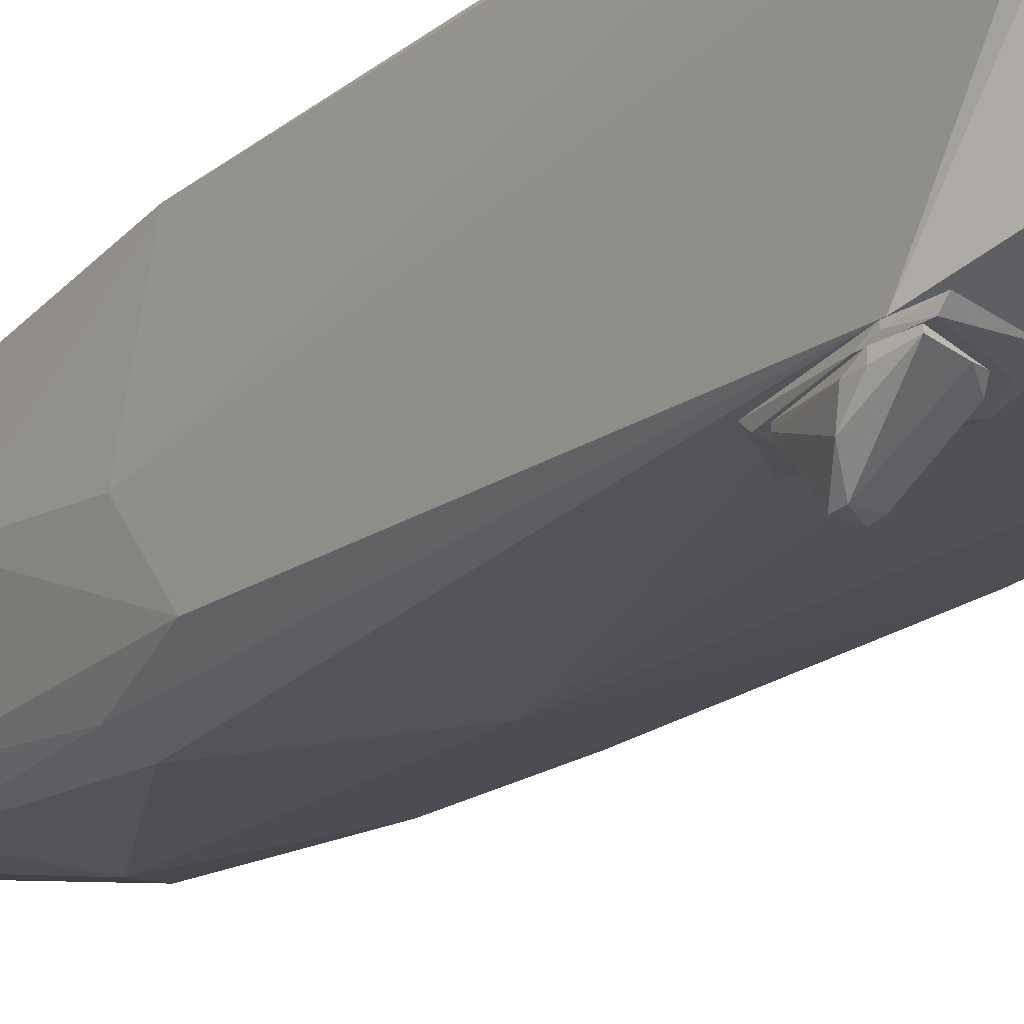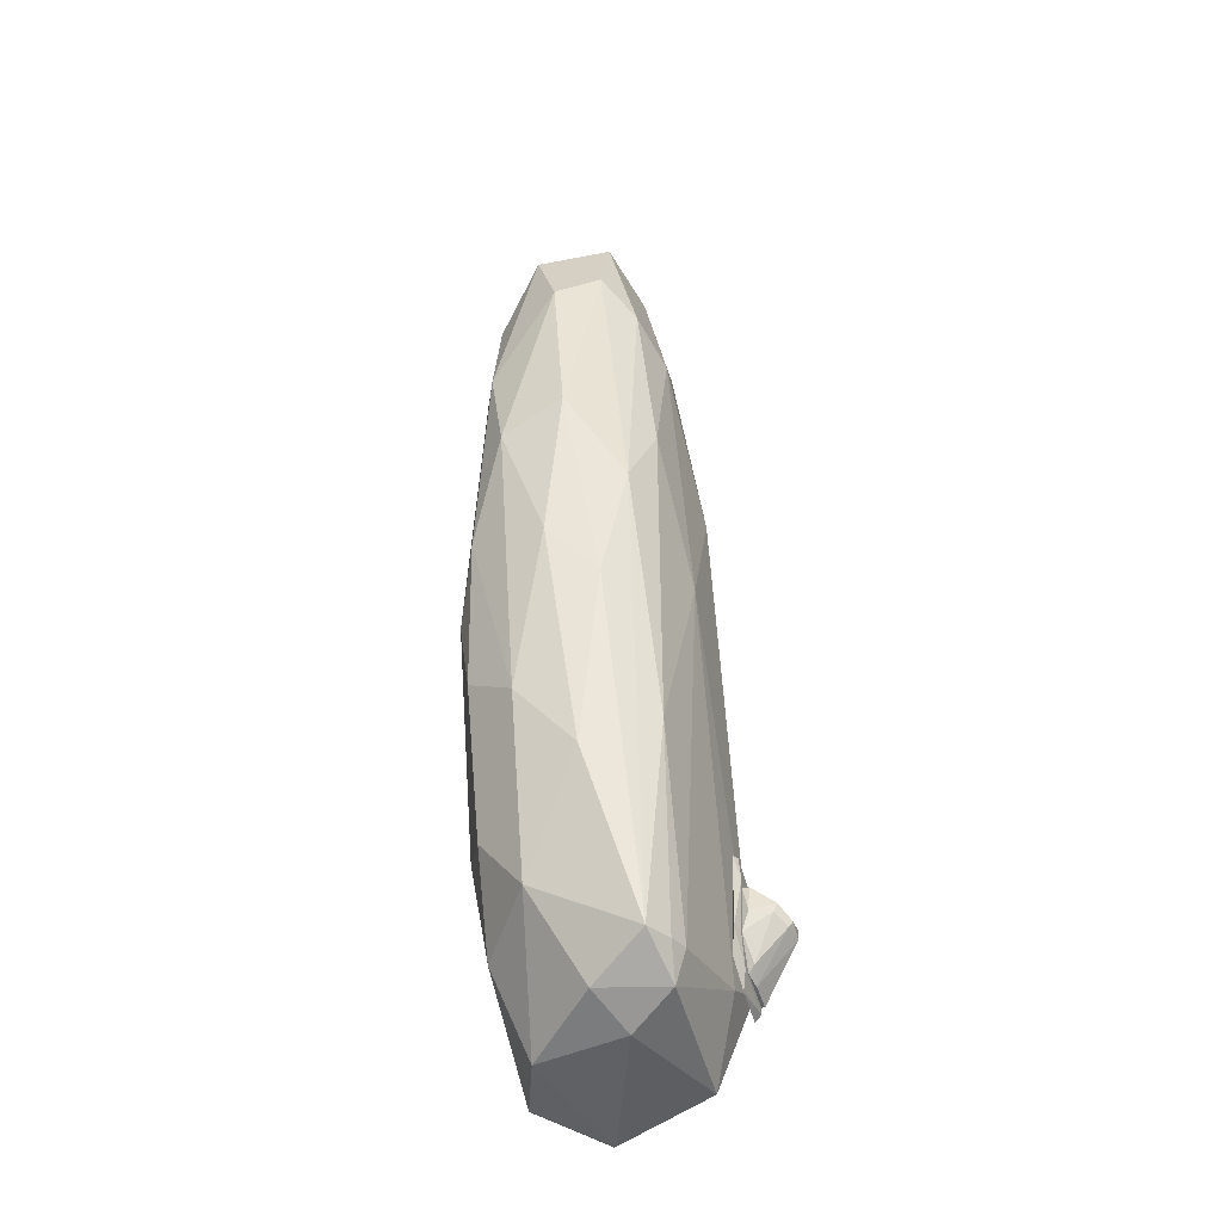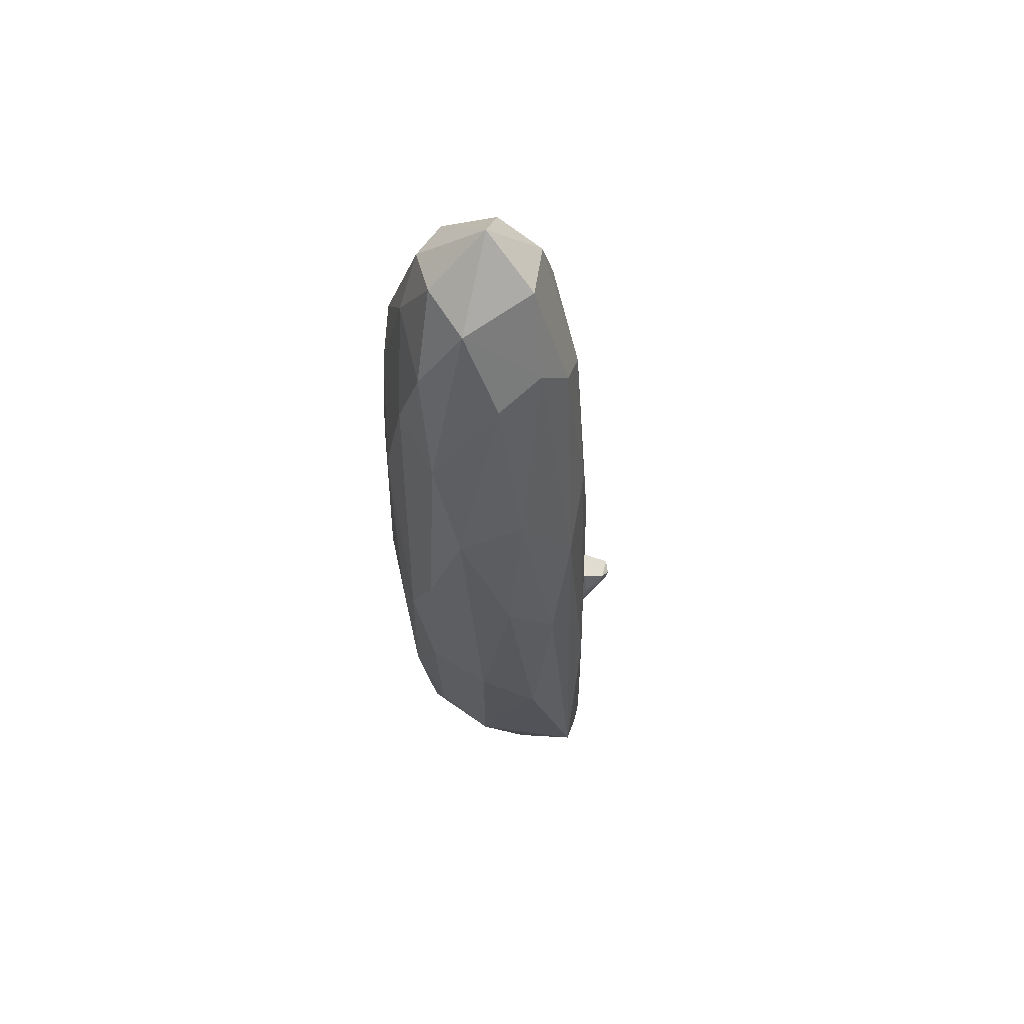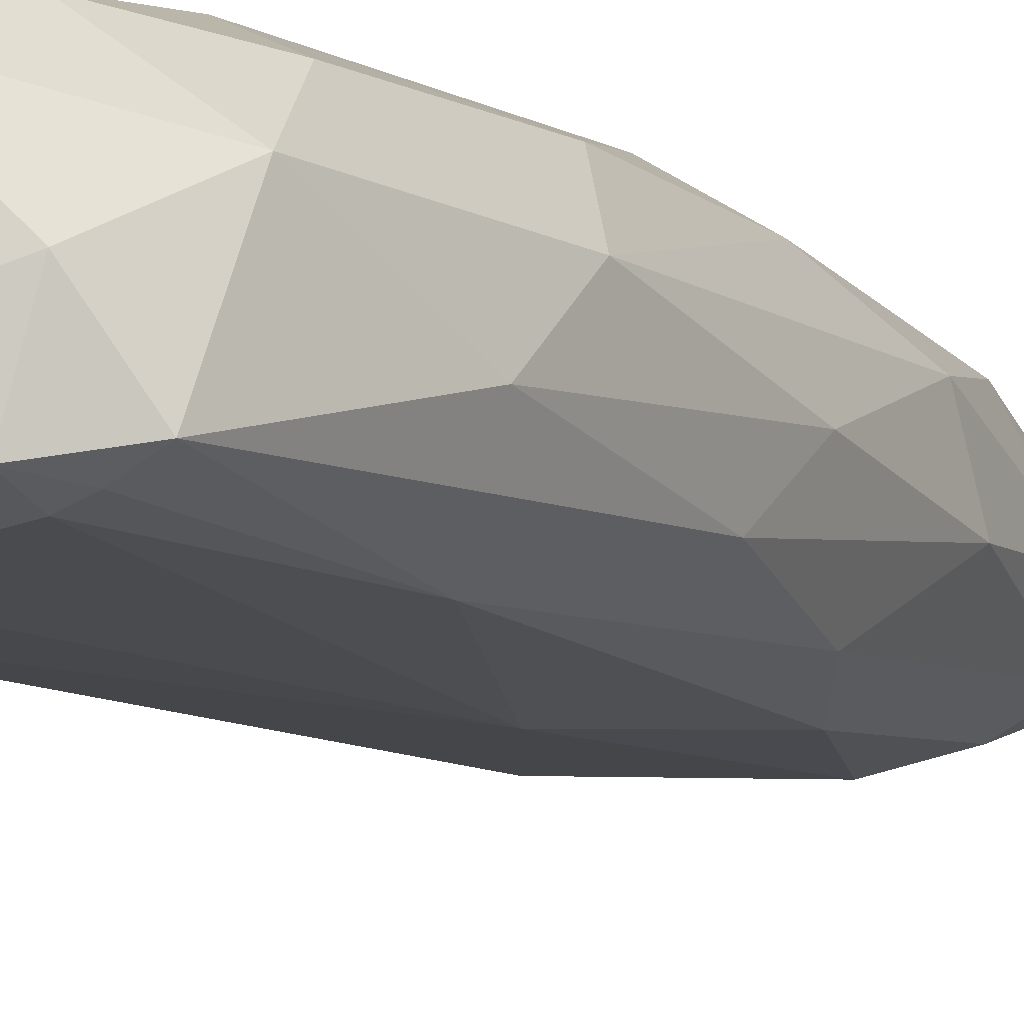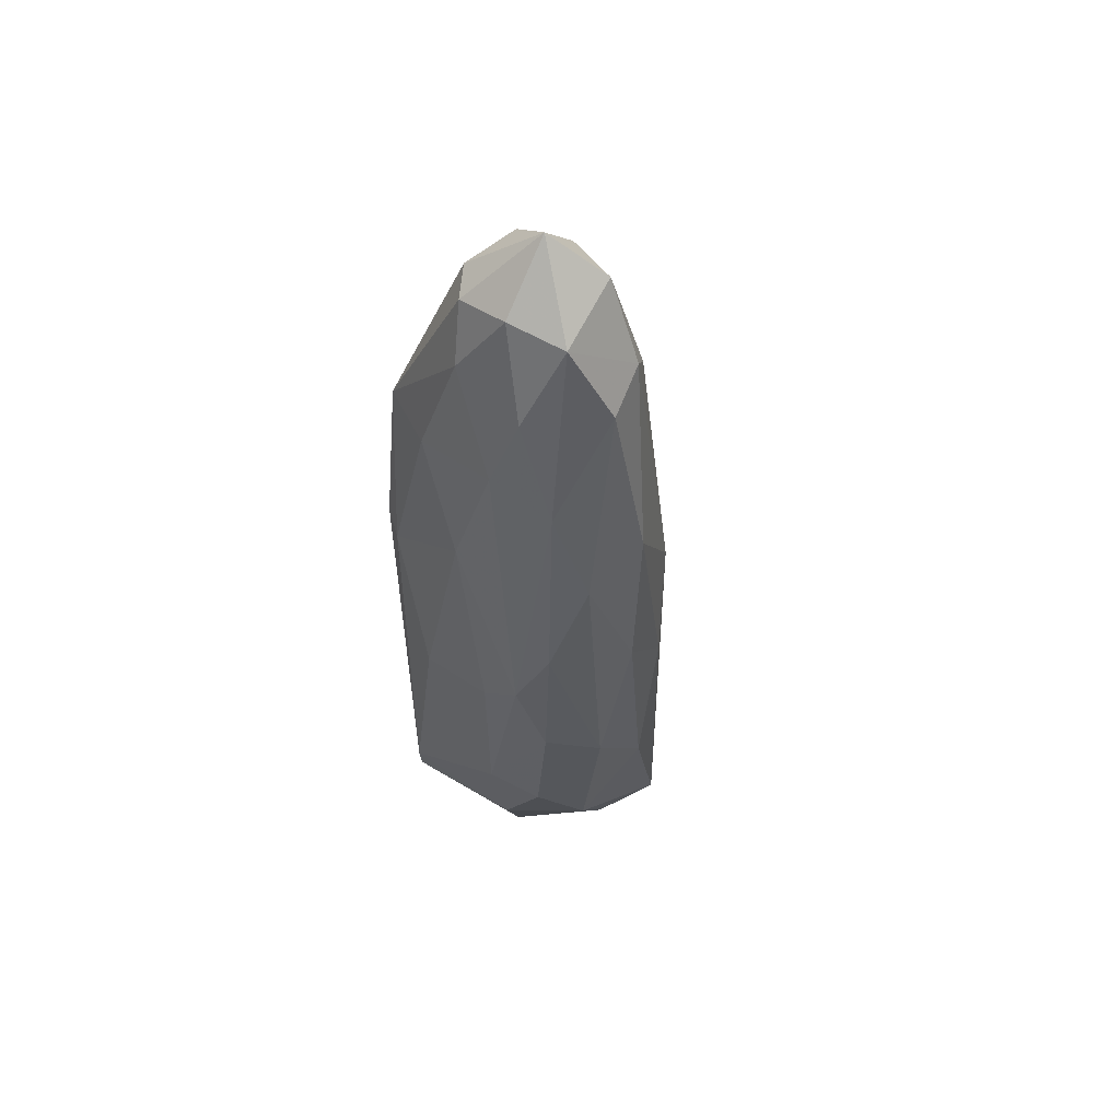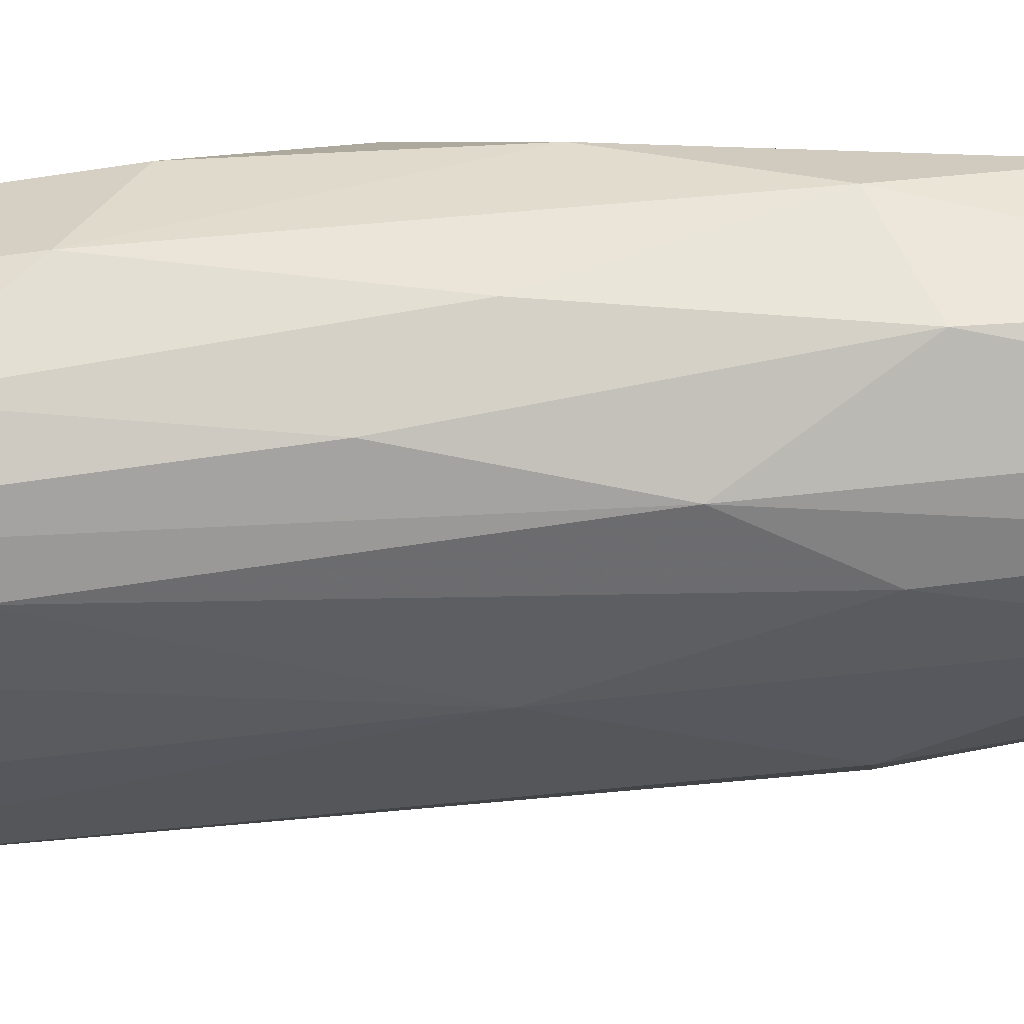
<metadata>
{"format":"obj","ext":"obj","renderer":"f3d","projection":"perspective","resolution":1024,"background":"white","views":[{"elev":-23.6,"azim":-37.3,"up":"+Z"},{"elev":-37.5,"azim":108.6,"up":"+Y"},{"elev":56.9,"azim":83.4,"up":"+Y"},{"elev":-12.0,"azim":28.1,"up":"+Z"},{"elev":53.2,"azim":50.6,"up":"+Y"},{"elev":-27.2,"azim":92.7,"up":"+Z"}]}
</metadata>
<code>
o convex_0
v 1.017 3.311 -0.05863
v -1.783 -6.008 0.2481
v -1.744 -6.123 0.1331
v -1.207 2.966 -0.7488
v 0.5956 -5.203 -1.209
v 0.2119 -1.521 1.169
v -1.399 2.39 1.015
v -1.667 -4.742 -1.401
v 0.9025 -4.55 0.1717
v -0.05654 2.736 -1.094
v -1.629 -5.663 1.016
v 0.09679 4.385 0.5935
v 1.248 0.9712 0.4401
v 1.209 -1.175 -0.7102
v -0.09503 5.038 -0.05838
v -0.1717 -5.894 0.4401
v -1.591 0.5883 -0.2115
v 0.2886 2.467 1.016
v 0.6722 -3.86 0.7468
v 0.5189 1.125 -1.132
v -1.552 0.2803 1.131
v -1.36 -5.893 -1.055
v -1.015 1.01 -1.247
v -0.1717 -0.5624 -1.324
v 0.7874 3.58 -0.5568
v 0.9025 -5.203 -1.056
v 1.248 -2.479 0.21
v -0.8617 4.308 0.3634
v 1.017 -0.294 0.8238
v -0.4399 4.271 -0.7102
v -0.8235 -1.904 1.246
v 0.6722 4.232 0.2867
v -0.1332 0.9712 1.207
v 0.09679 -3.706 1.054
v -1.552 0.05035 -0.9786
v 0.0583 -5.855 -0.6335
v 1.286 1.317 -0.2882
v 0.9792 0.2814 -0.9405
v -0.9002 -5.049 -1.401
v 0.9407 2.16 0.7085
v -1.476 2.314 0.1331
v 0.3653 4.5 -0.5185
v 0.09679 -4.896 0.8238
v -1.783 -5.586 0.8235
v 0.7104 -2.786 -1.209
v -0.3632 3.58 0.9005
v 0.6722 -1.136 1.054
v 1.363 -0.5624 -0.1348
v -0.785 4.462 -0.2498
v 0.5956 -5.587 -0.4035
v 0.3653 -5.586 -1.171
v 1.209 -3.246 -0.4802
v -1.552 -5.241 1.092
v -0.9002 3.35 -0.9022
v -0.7468 2.237 1.131
v -1.322 0.05144 1.207
v -1.245 3.388 -0.09672
v -1.322 1.01 -1.132
v -1.552 -6.201 0.0564
v 0.4804 3.12 -0.9019
v 0.3653 -5.202 -1.286
v -0.555 4.232 0.6702
v 0.5189 3.35 0.7852
v 0.9407 -2.095 0.8238
f 47 34 64
f 3 2 8
f 2 3 11
f 8 2 17
f 3 8 22
f 10 20 24
f 8 23 24
f 23 10 24
f 27 13 29
f 15 12 32
f 1 25 32
f 31 6 33
f 6 31 34
f 8 17 35
f 1 13 37
f 25 1 37
f 14 26 38
f 25 37 38
f 37 14 38
f 22 8 39
f 8 24 39
f 13 1 40
f 29 13 40
f 1 32 40
f 17 21 41
f 21 7 41
f 4 35 41
f 35 17 41
f 30 15 42
f 15 32 42
f 32 25 42
f 16 9 43
f 11 16 43
f 9 19 43
f 19 34 43
f 2 11 44
f 17 2 44
f 11 21 44
f 21 17 44
f 24 20 45
f 26 5 45
f 20 38 45
f 38 26 45
f 33 6 47
f 18 33 47
f 6 34 47
f 40 18 47
f 29 40 47
f 13 27 48
f 37 13 48
f 14 37 48
f 28 15 49
f 15 30 49
f 9 16 50
f 26 9 50
f 16 36 50
f 50 36 51
f 5 26 51
f 36 22 51
f 22 39 51
f 26 50 51
f 9 26 52
f 26 14 52
f 27 9 52
f 14 48 52
f 48 27 52
f 21 11 53
f 34 31 53
f 11 43 53
f 43 34 53
f 10 23 54
f 30 10 54
f 4 49 54
f 49 30 54
f 33 18 55
f 18 46 55
f 46 7 55
f 7 21 56
f 31 33 56
f 21 53 56
f 53 31 56
f 55 7 56
f 33 55 56
f 7 28 57
f 41 7 57
f 4 41 57
f 28 49 57
f 49 4 57
f 23 8 58
f 35 4 58
f 8 35 58
f 4 54 58
f 54 23 58
f 11 3 59
f 16 11 59
f 3 22 59
f 36 16 59
f 22 36 59
f 20 10 60
f 10 30 60
f 38 20 60
f 25 38 60
f 42 25 60
f 30 42 60
f 39 24 61
f 24 45 61
f 45 5 61
f 5 51 61
f 51 39 61
f 12 15 62
f 28 7 62
f 15 28 62
f 46 12 62
f 7 46 62
f 32 12 63
f 18 40 63
f 40 32 63
f 12 46 63
f 46 18 63
f 19 9 64
f 9 27 64
f 27 29 64
f 34 19 64
f 29 47 64
o convex_1
v -0.977 -4.359 -1.478
v -1.667 -4.628 -1.554
v -1.667 -4.628 -1.478
v -1.514 -3.899 -1.516
v -1.284 -4.168 -1.938
v -1.054 -3.822 -1.478
v -1.322 -4.82 -1.516
v -1.476 -4.283 -1.938
v -1.131 -4.014 -1.823
v -1.629 -4.896 -1.478
v -1.131 -4.666 -1.554
v -1.629 -4.398 -1.746
v -1.476 -4.168 -1.938
v -1.092 -4.129 -1.784
v -1.514 -3.899 -1.478
v -1.054 -3.822 -1.554
v -1.629 -4.896 -1.516
v -1.169 -4.743 -1.478
v -0.977 -4.129 -1.554
v -1.246 -4.244 -1.9
v -1.667 -4.474 -1.554
f 79 68 85
f 67 65 70
f 65 67 74
f 67 66 74
f 69 72 77
f 73 69 77
f 68 73 77
f 76 68 77
f 72 76 77
f 69 73 78
f 65 75 78
f 67 70 79
f 70 68 79
f 68 70 80
f 73 68 80
f 72 71 81
f 74 66 81
f 71 74 81
f 66 76 81
f 76 72 81
f 65 74 82
f 74 71 82
f 75 65 82
f 71 75 82
f 70 65 83
f 65 78 83
f 78 73 83
f 80 70 83
f 73 80 83
f 72 69 84
f 71 72 84
f 75 71 84
f 69 78 84
f 78 75 84
f 66 67 85
f 76 66 85
f 68 76 85
f 67 79 85
o convex_2
v -0.9388 -4.359 -1.478
v -1.667 -4.704 -1.439
v -1.667 -4.704 -1.401
v -1.092 -3.439 -1.439
v -0.8621 -4.666 -1.401
v -1.629 -4.973 -1.478
v -1.514 -3.784 -1.478
v -1.514 -3.708 -1.401
v -1.015 -3.439 -1.401
v -1.092 -4.973 -1.439
v -1.629 -5.05 -1.401
v -1.054 -3.708 -1.478
v -0.8237 -4.359 -1.439
v -1.054 -4.743 -1.478
v -1.667 -4.551 -1.478
f 88 93 100
f 86 91 92
f 89 92 93
f 88 90 93
f 93 90 94
f 89 93 94
f 91 95 96
f 88 87 96
f 90 88 96
f 87 91 96
f 95 90 96
f 86 92 97
f 92 89 97
f 89 94 97
f 97 94 98
f 94 90 98
f 86 97 98
f 91 86 99
f 90 95 99
f 95 91 99
f 98 90 99
f 86 98 99
f 87 88 100
f 91 87 100
f 92 91 100
f 93 92 100

</code>
